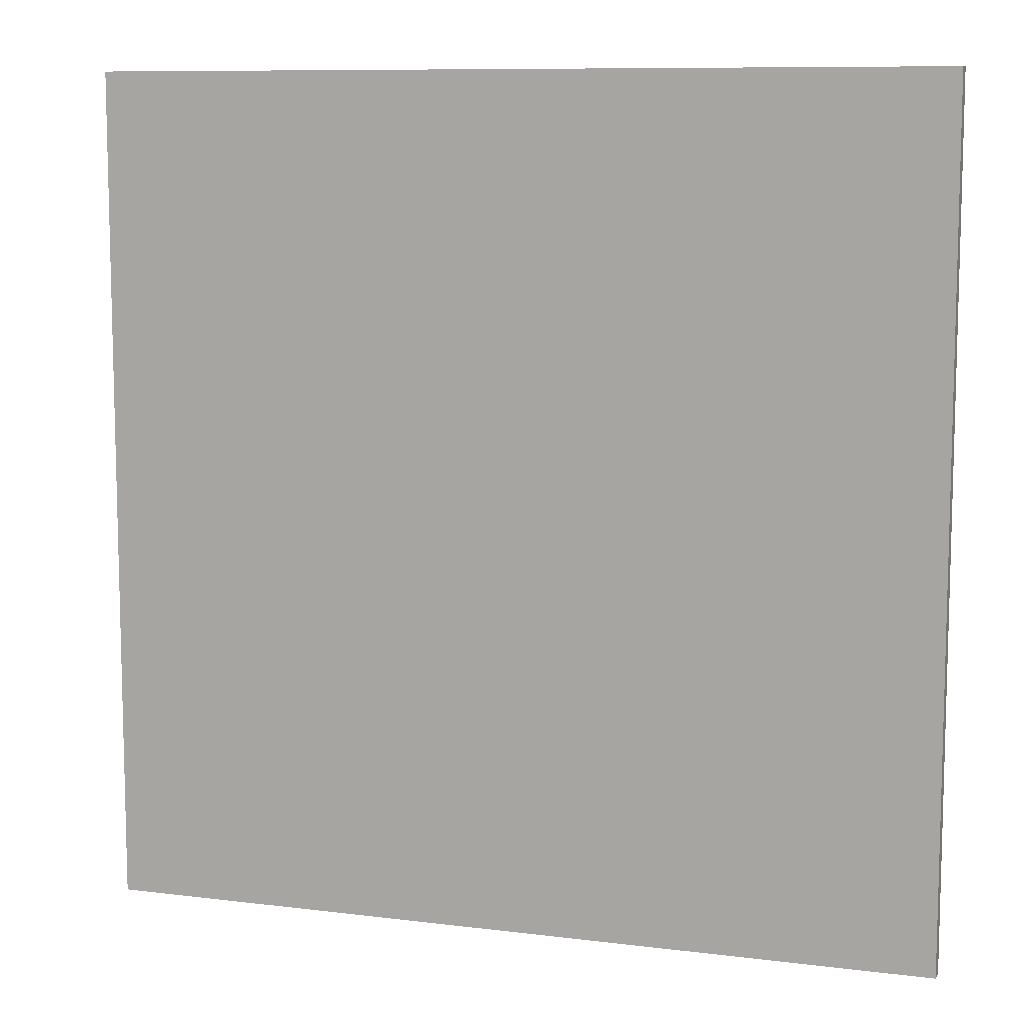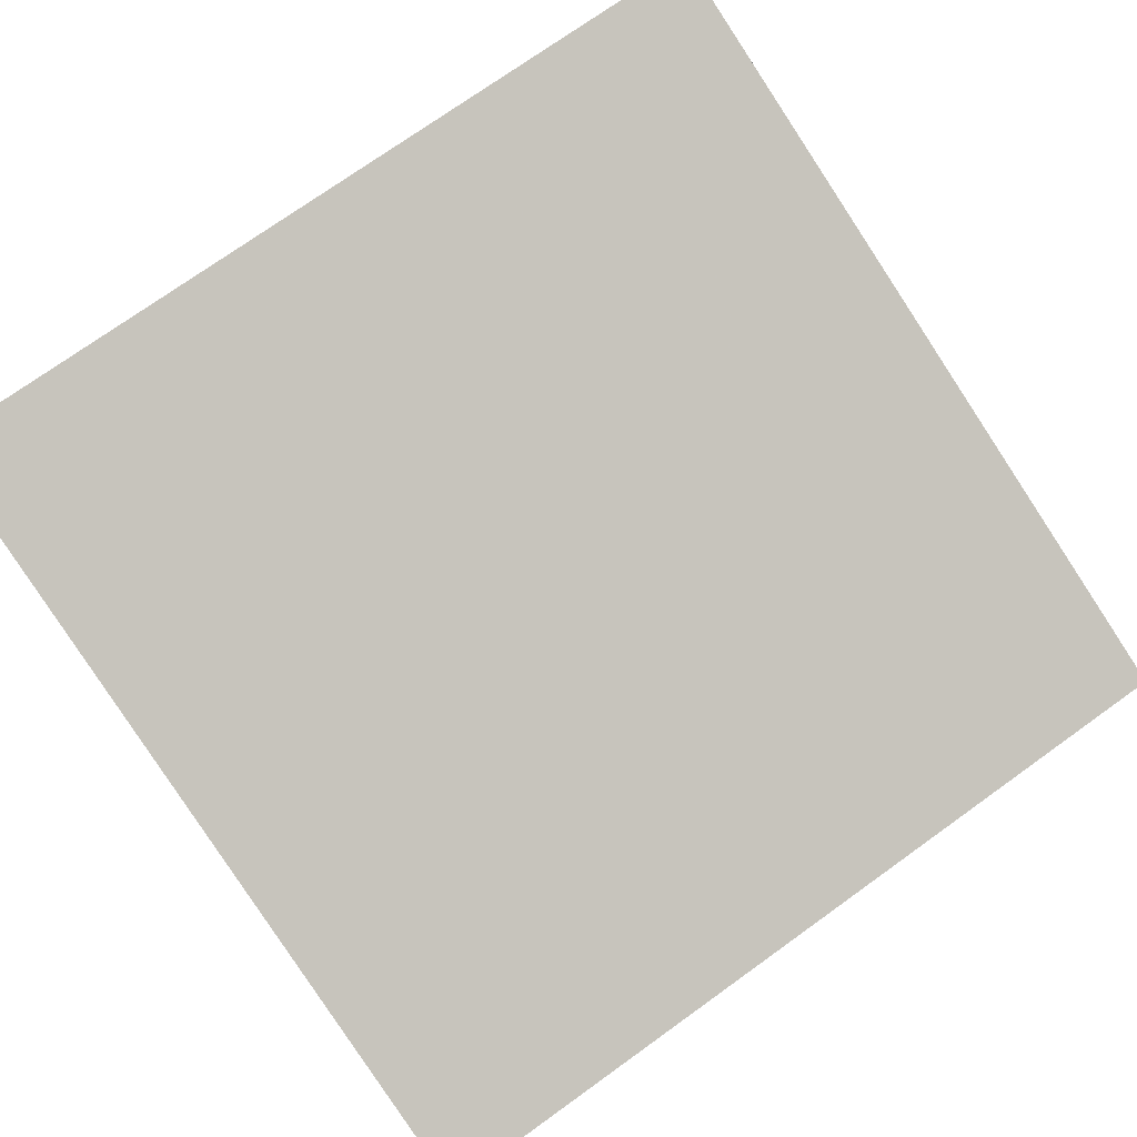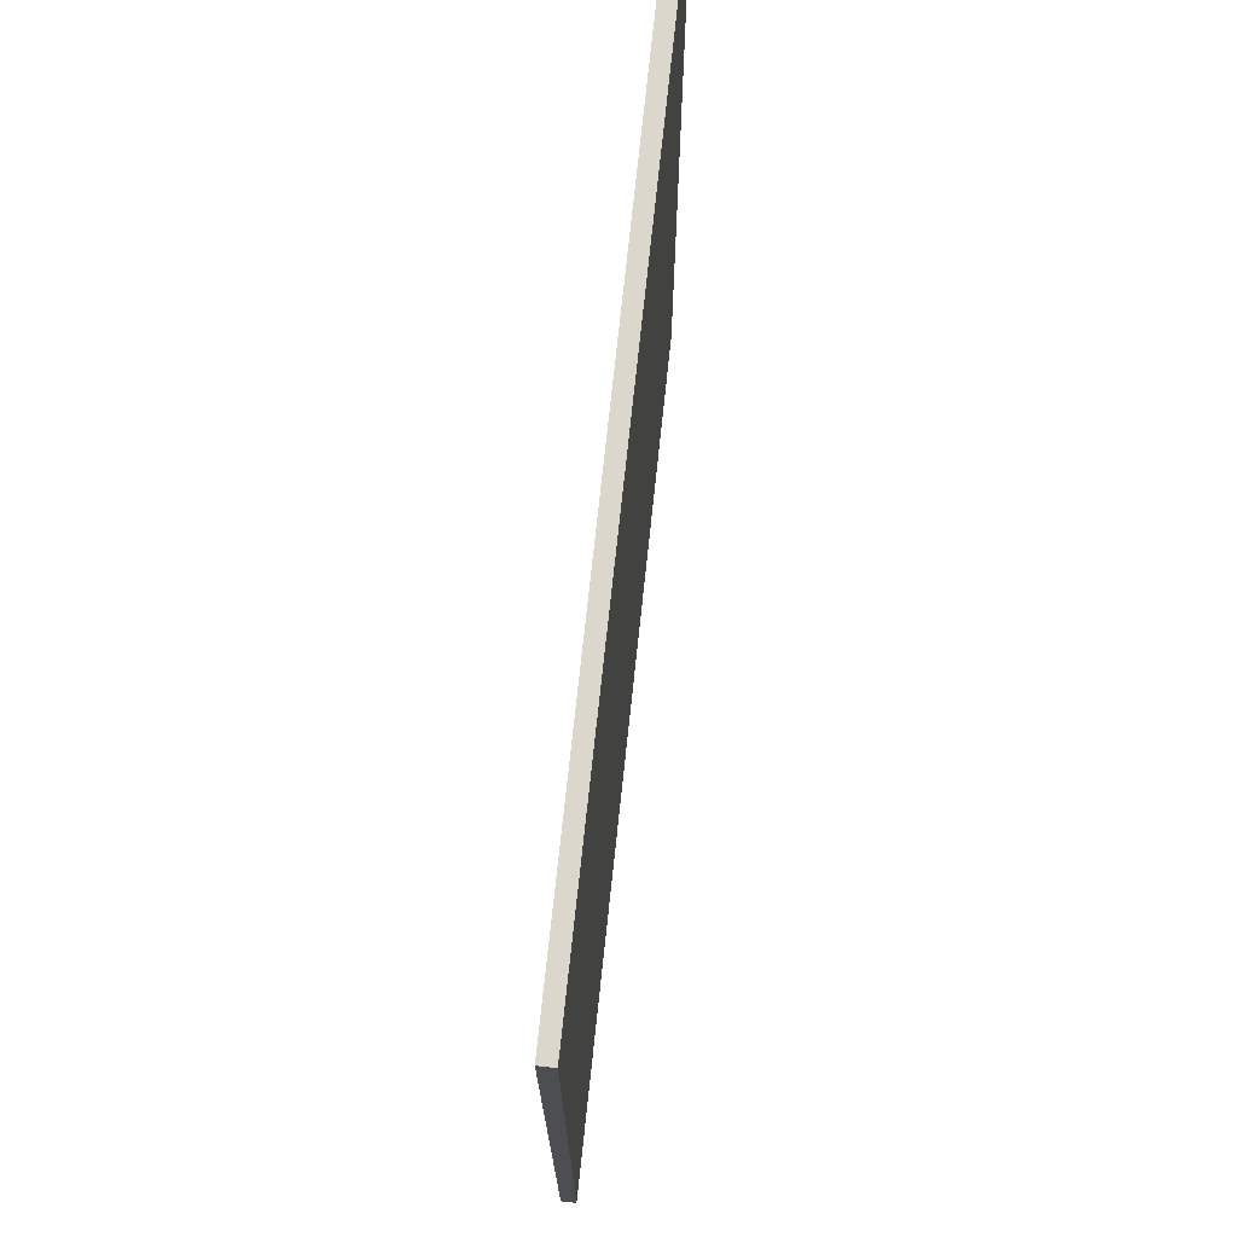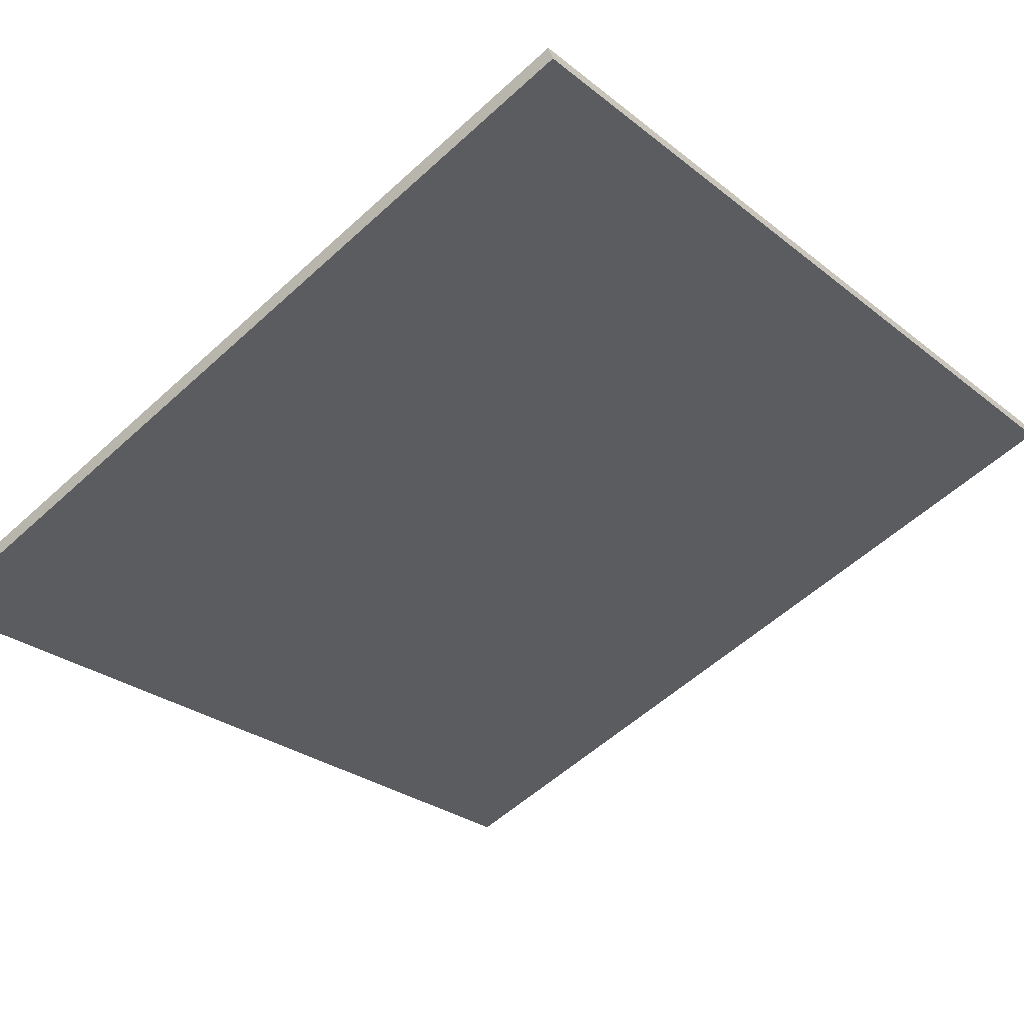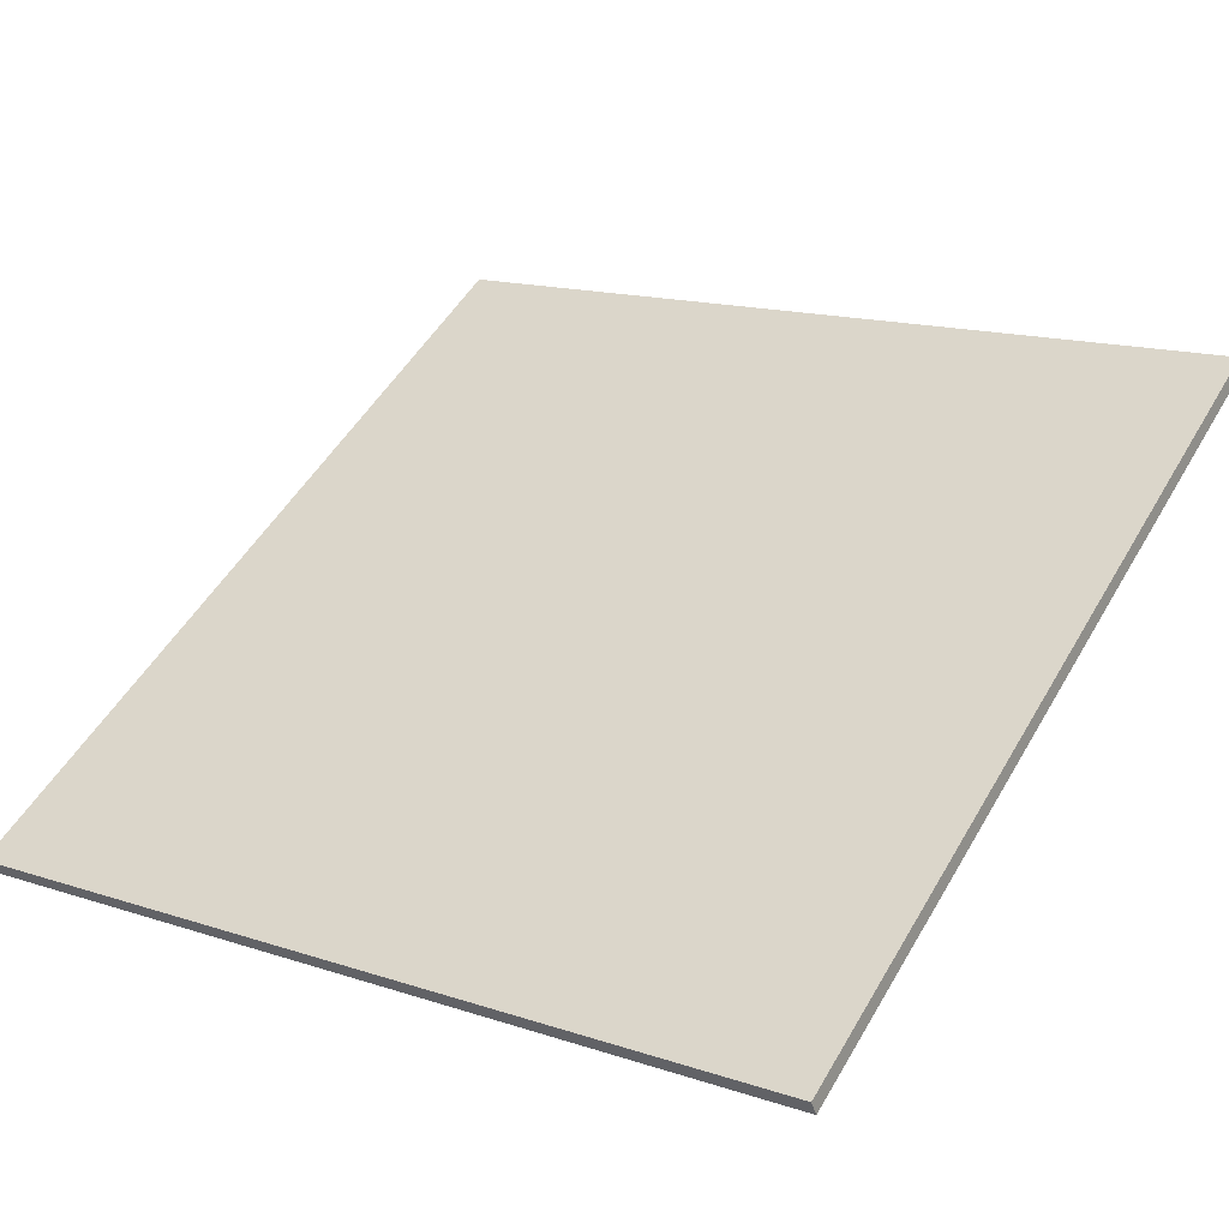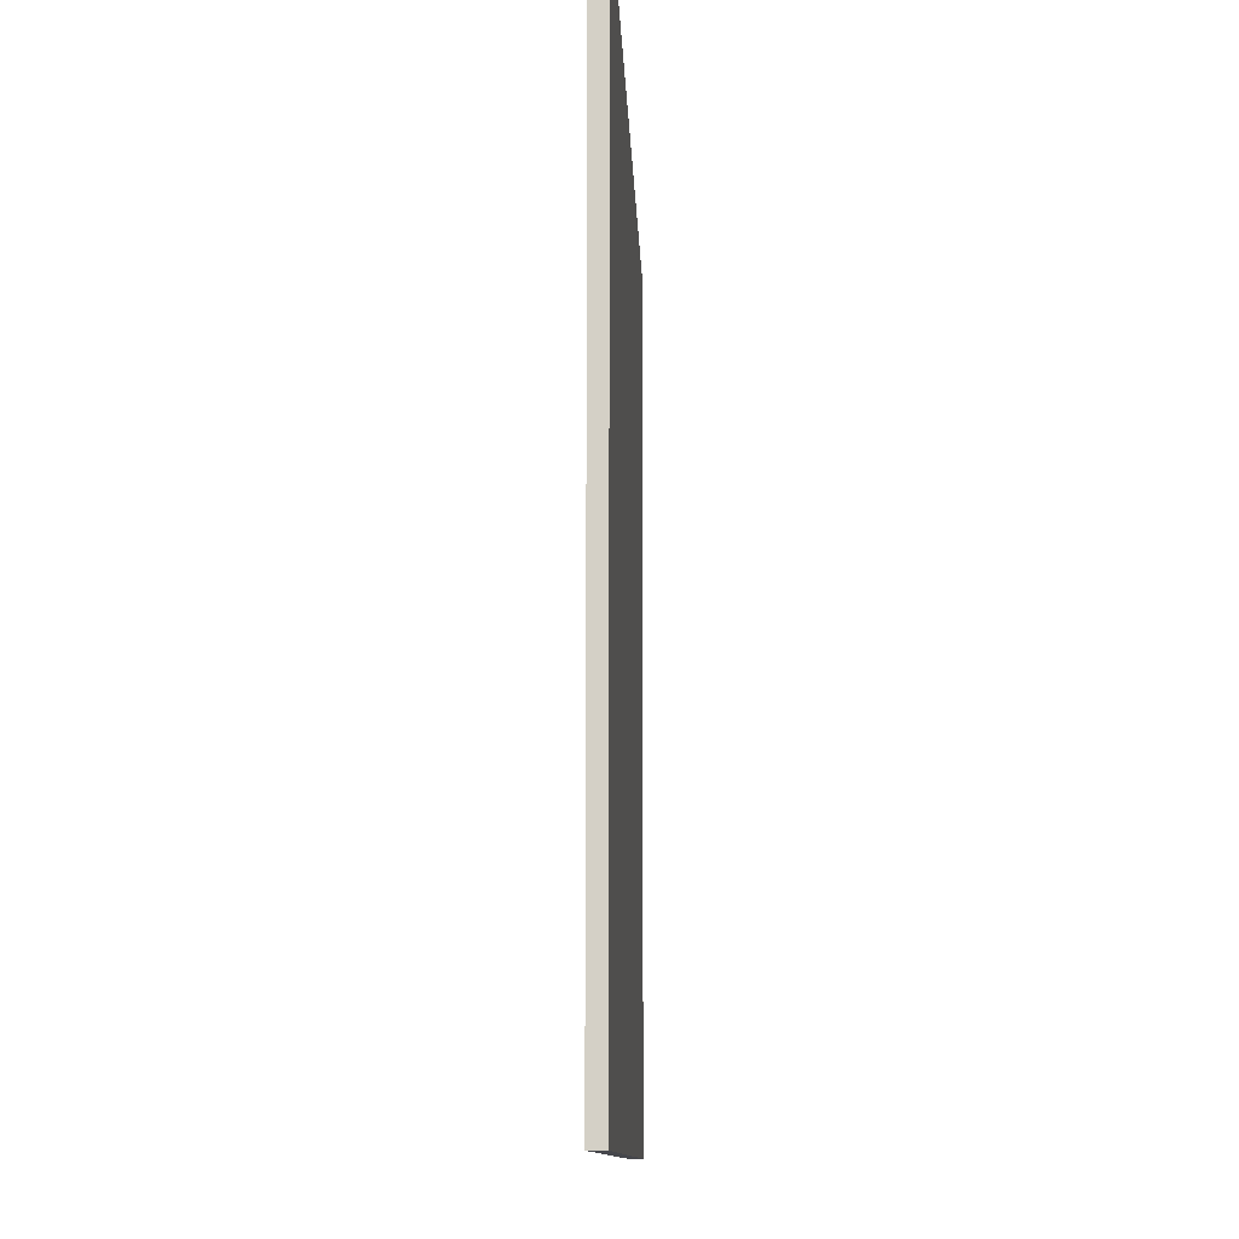
<metadata>
{"format":"obj","ext":"obj","renderer":"f3d","projection":"perspective","resolution":1024,"background":"white","views":[{"elev":9.4,"azim":179.0,"up":"+Z"},{"elev":74.5,"azim":54.4,"up":"+Y"},{"elev":73.0,"azim":76.9,"up":"+Z"},{"elev":-27.8,"azim":-139.9,"up":"+Y"},{"elev":50.9,"azim":-150.7,"up":"+Y"},{"elev":-10.9,"azim":-107.2,"up":"+Z"}]}
</metadata>
<code>
v -43.16 52.84 -4.221
v -43.16 52.84 4.221
v -43.12 52.97 -4.221
v -43.12 52.97 4.221
v -51.14 55.6 -4.221
v -51.14 55.6 4.221
v -51.09 55.75 -4.221
v -51.09 55.75 4.221
f 1 3 4
f 4 2 1
f 5 6 8
f 8 7 5
f 1 2 6
f 6 5 1
f 3 7 8
f 8 4 3
f 1 5 7
f 7 3 1
f 2 4 8
f 8 6 2

</code>
